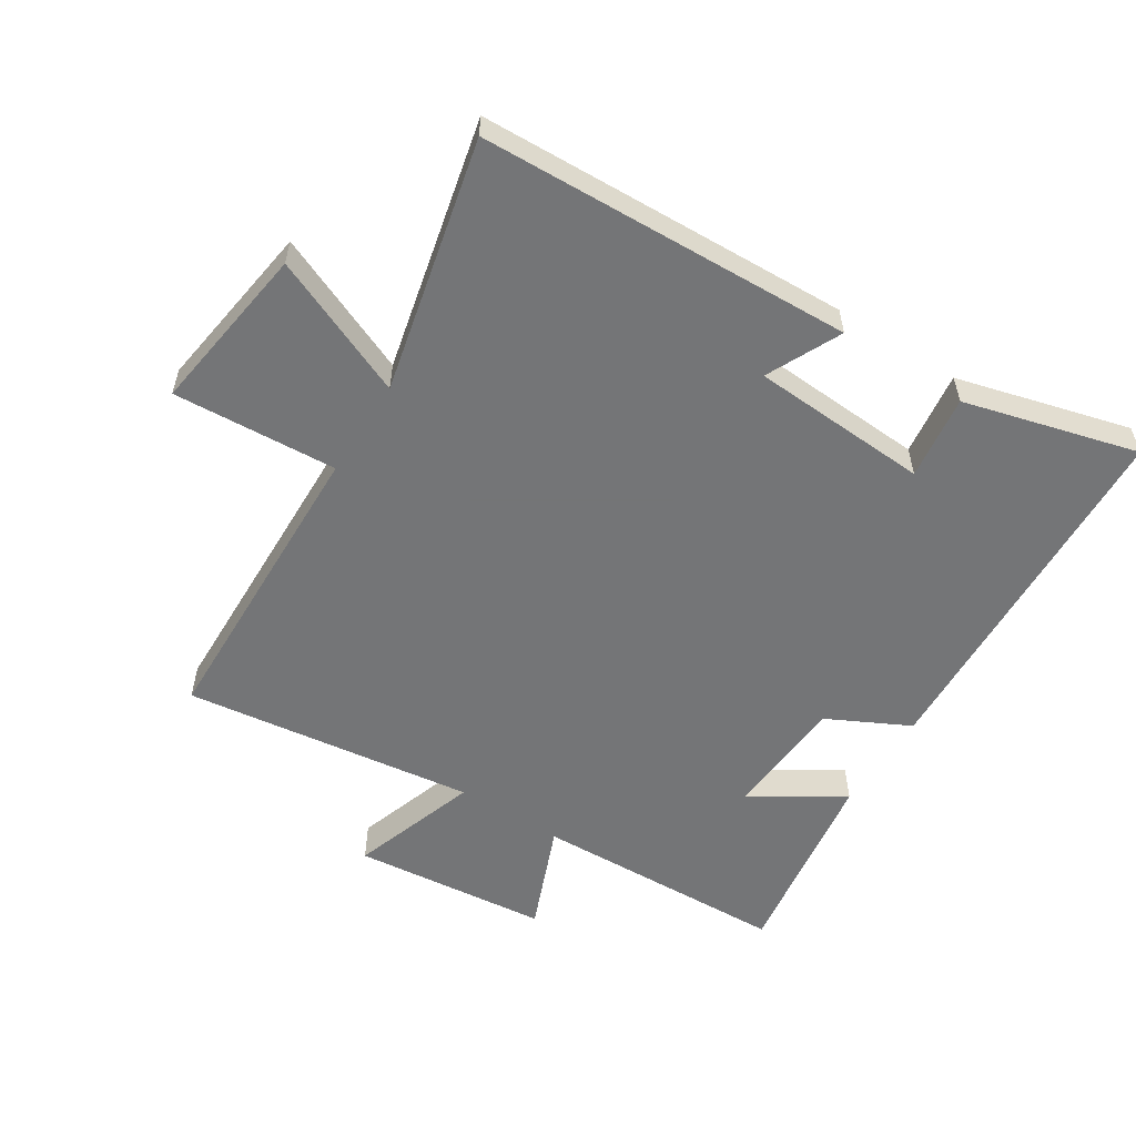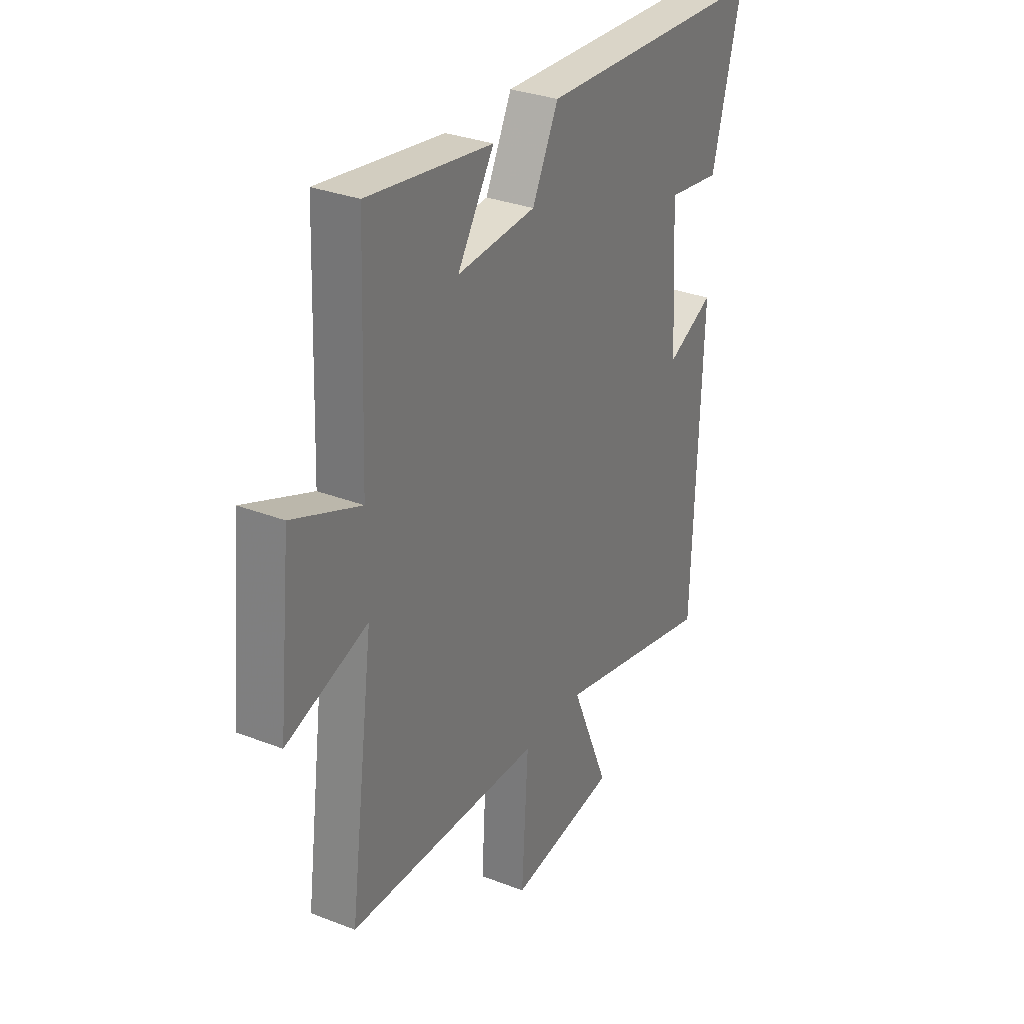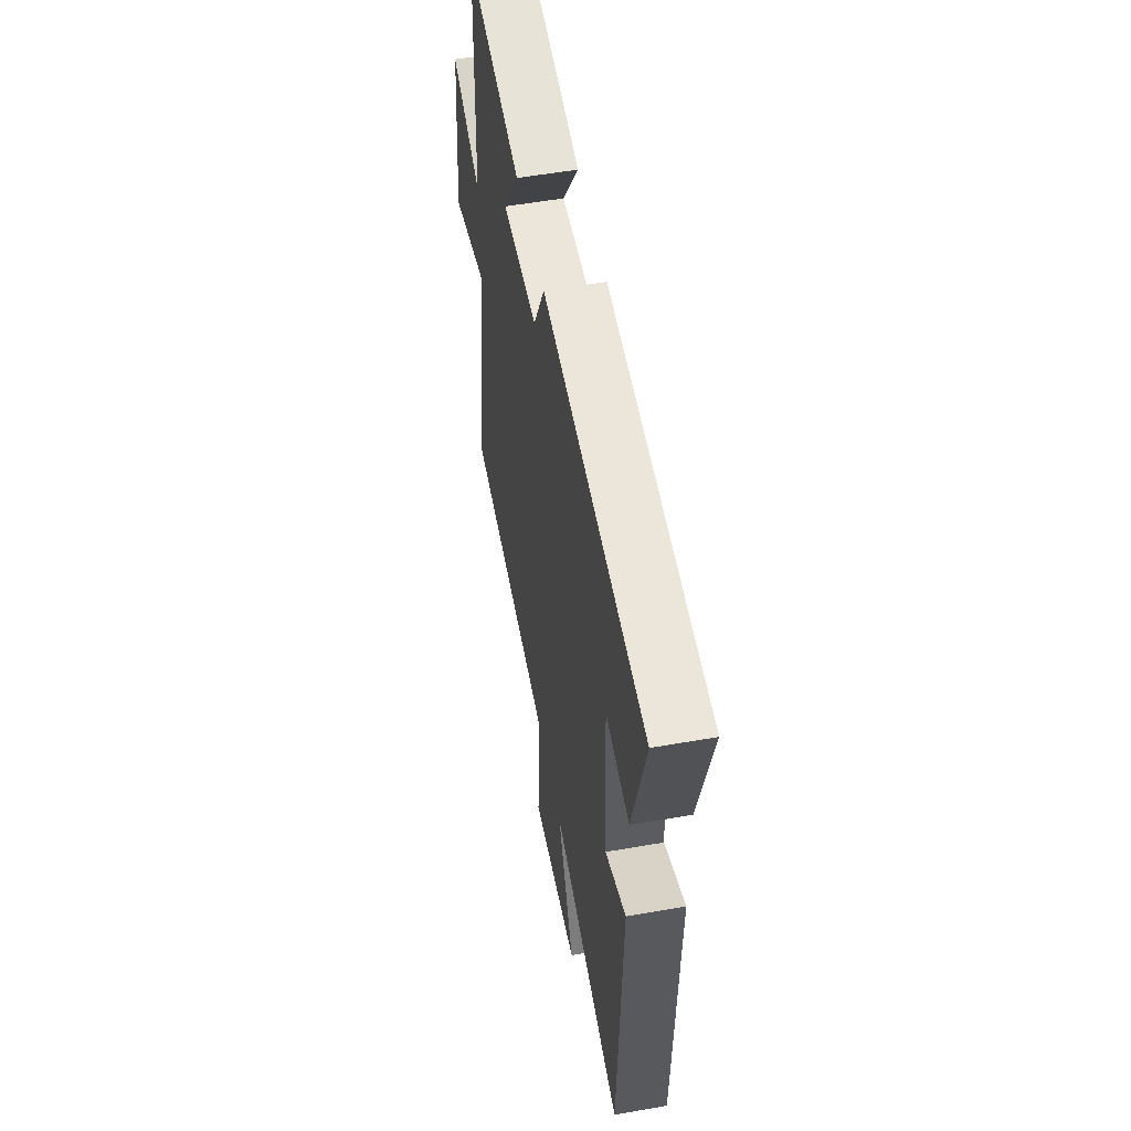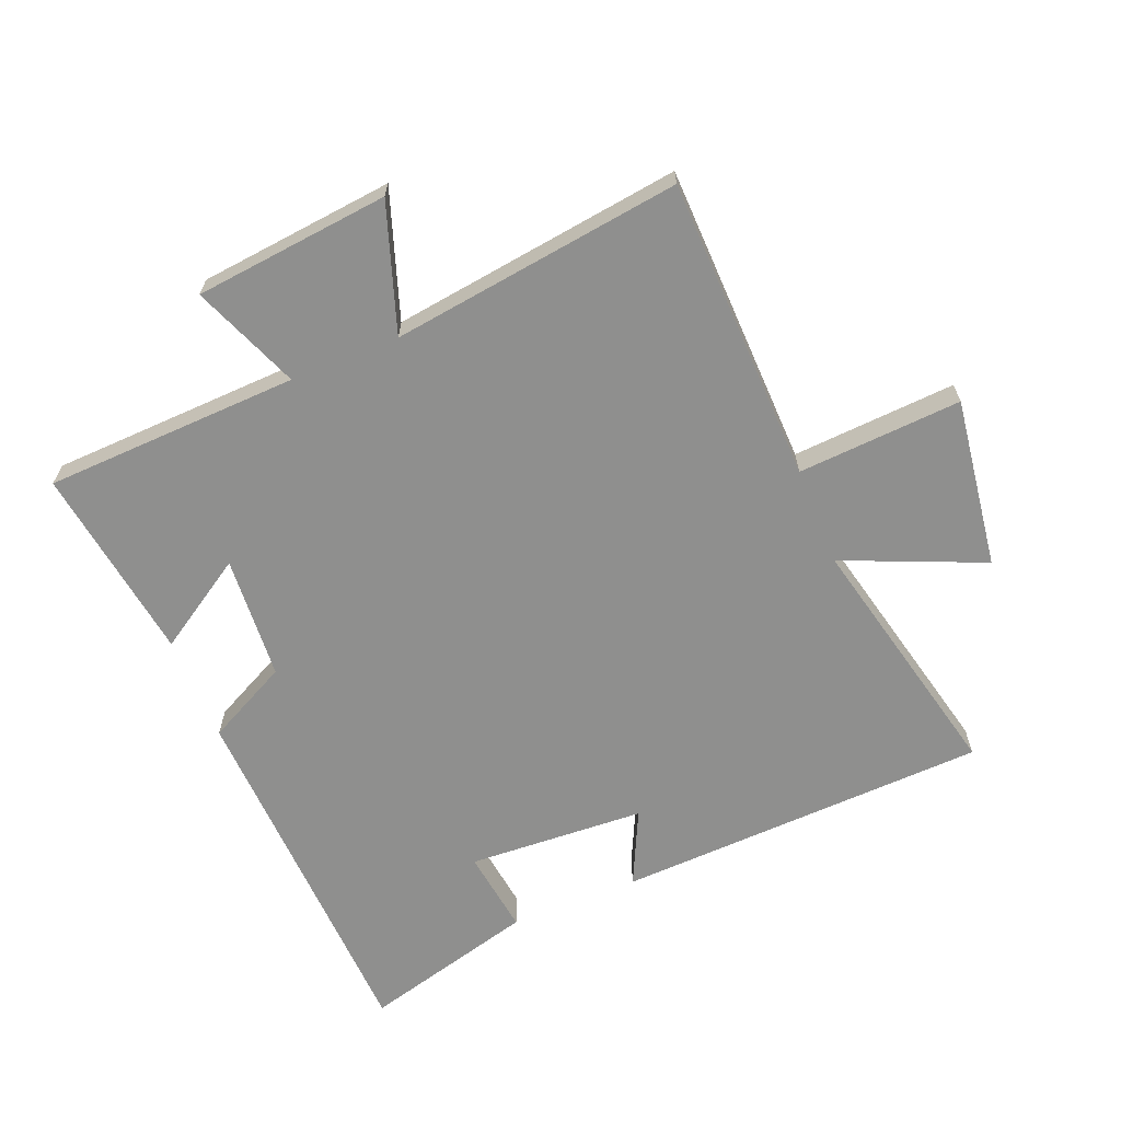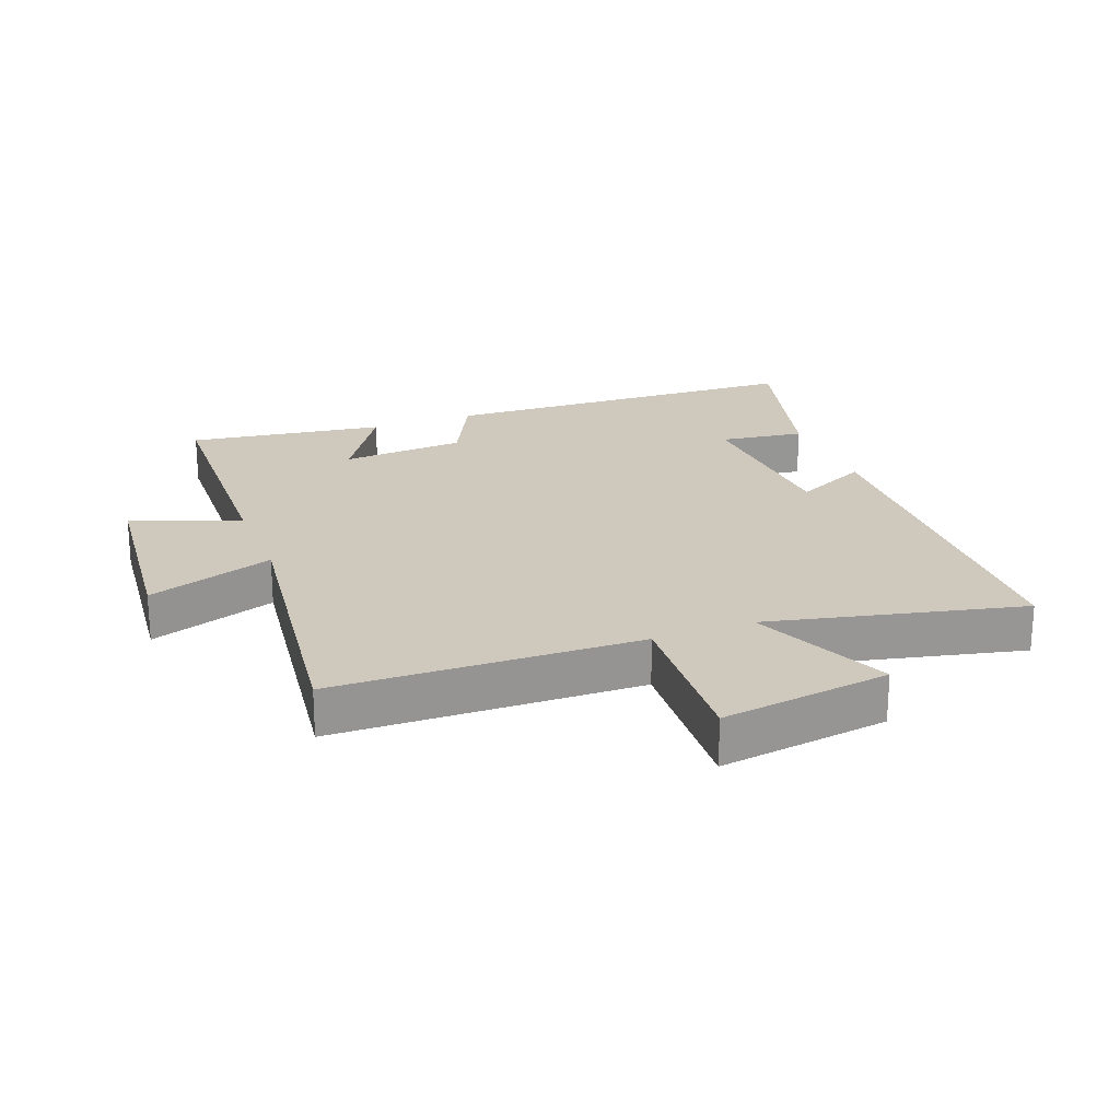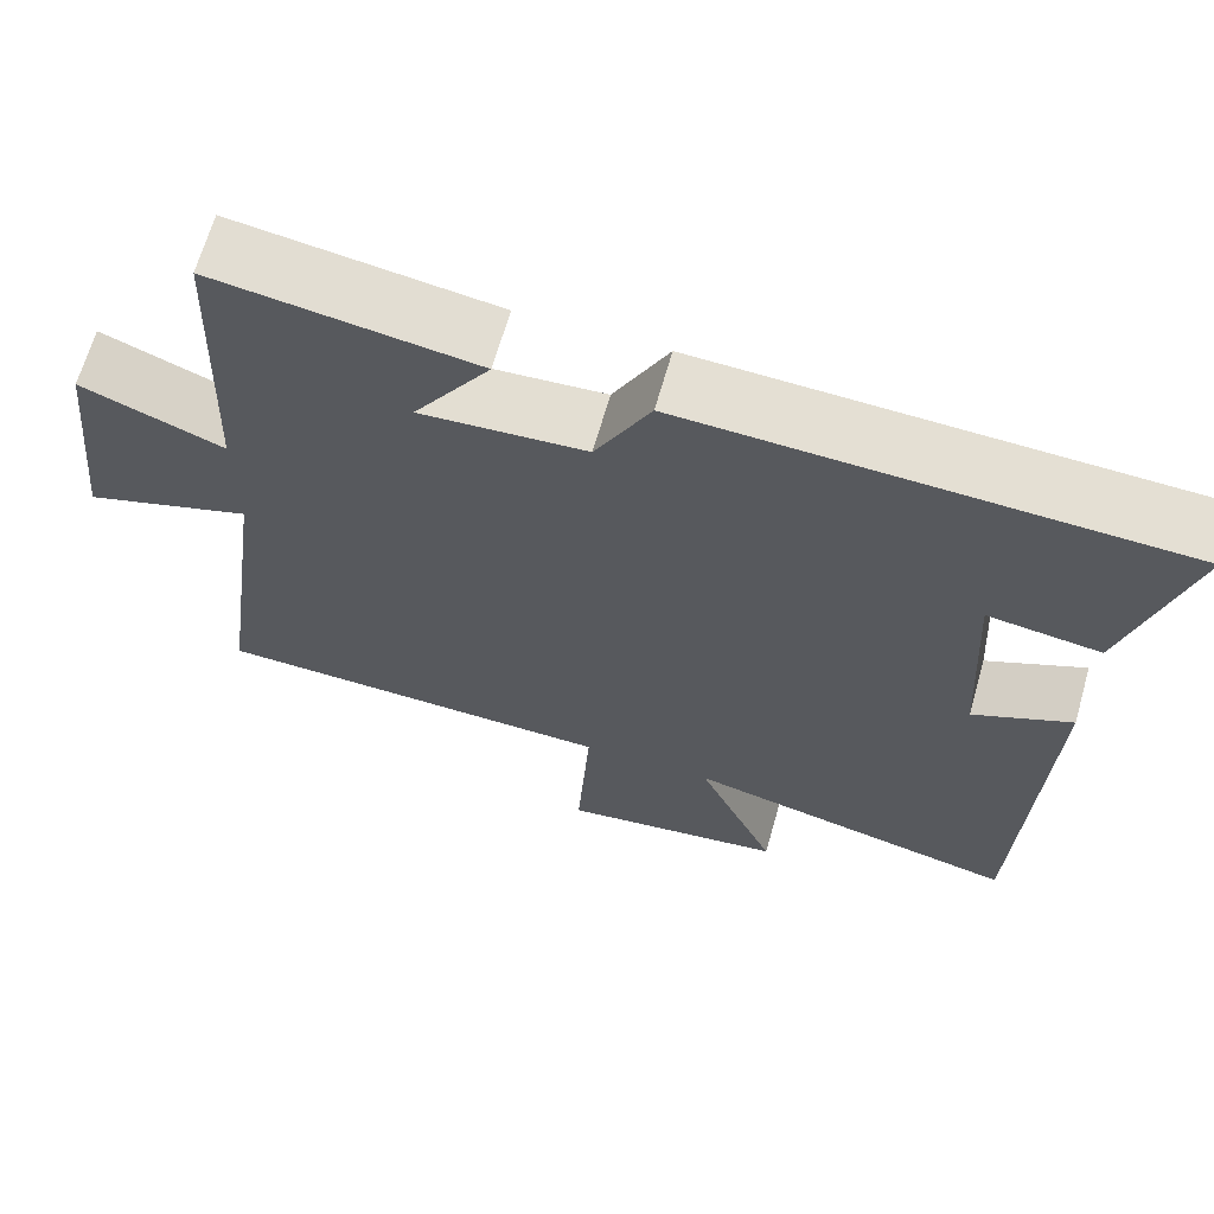
<metadata>
{"format":"obj","ext":"obj","renderer":"f3d","projection":"perspective","resolution":1024,"background":"white","views":[{"elev":-56.4,"azim":-122.4,"up":"+Y"},{"elev":31.1,"azim":119.0,"up":"+Z"},{"elev":54.6,"azim":-100.5,"up":"+Z"},{"elev":-65.3,"azim":112.2,"up":"+Y"},{"elev":22.4,"azim":158.9,"up":"+Y"},{"elev":66.5,"azim":-164.1,"up":"+Z"}]}
</metadata>
<code>
v -0.478 0.07 -0.592
v -0.5 0.07 -0.004
v -0.383 0.07 -0.06
v -0.367 0.07 0.22
v -0.5 0.07 0.202
v -0.573 0.07 0.476
v 0.005 0.07 0.5
v 0.07 0.07 0.371
v 0.266 0.07 0.357
v 0.175 0.07 0.5
v 0.485 0.07 0.545
v 0.5 0.07 0.143
v 0.669 0.07 0.211
v 0.701 0.07 -0.097
v 0.5 0.07 -0.029
v 0.561 0.07 -0.488
v 0.079 0.07 -0.5
v 0.095 0.07 -0.759
v -0.173 0.07 -0.721
v -0.079 0.07 -0.5
v -0.478 0 -0.592
v -0.5 0 -0.004
v -0.383 0 -0.06
v -0.367 0 0.22
v -0.5 0 0.202
v -0.573 0 0.476
v 0.005 0 0.5
v 0.07 0 0.371
v 0.266 0 0.357
v 0.175 0 0.5
v 0.485 0 0.545
v 0.5 0 0.143
v 0.669 0 0.211
v 0.701 0 -0.097
v 0.5 0 -0.029
v 0.561 0 -0.488
v 0.079 0 -0.5
v 0.095 0 -0.759
v -0.173 0 -0.721
v -0.079 0 -0.5
f 17 18 19 20
f 15 16 17 20
f 15 20 1
f 12 13 14 15
f 9 10 11 12
f 8 9 12 15
f 5 6 7 8
f 4 5 8
f 3 4 8 15
f 1 2 3
f 1 3 15
f 40 39 38 37
f 40 37 36 35
f 21 40 35
f 35 34 33 32
f 32 31 30 29
f 35 32 29 28
f 28 27 26 25
f 28 25 24
f 35 28 24 23
f 23 22 21
f 35 23 21
f 1 21 22 2
f 2 22 23 3
f 3 23 24 4
f 4 24 25 5
f 5 25 26 6
f 6 26 27 7
f 7 27 28 8
f 8 28 29 9
f 9 29 30 10
f 10 30 31 11
f 11 31 32 12
f 12 32 33 13
f 13 33 34 14
f 14 34 35 15
f 15 35 36 16
f 16 36 37 17
f 17 37 38 18
f 18 38 39 19
f 19 39 40 20
f 20 40 21 1

</code>
